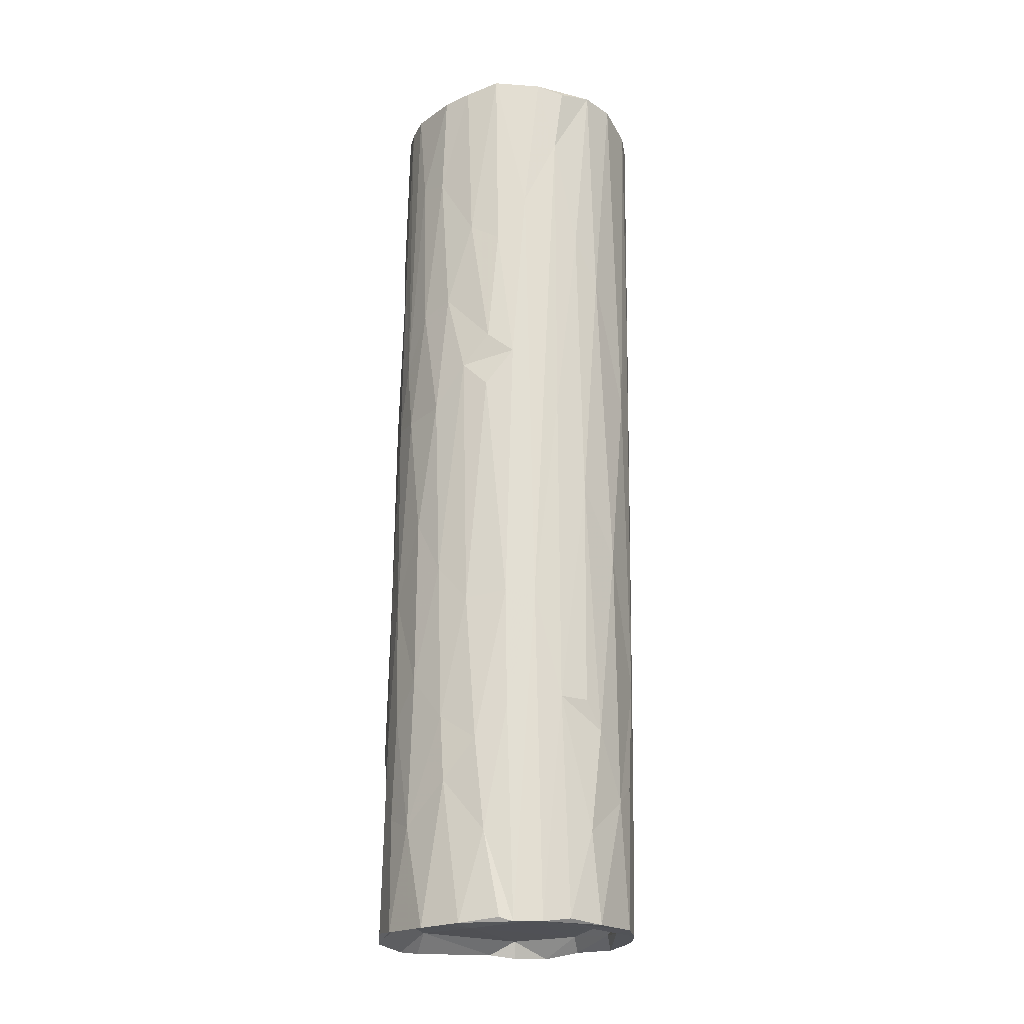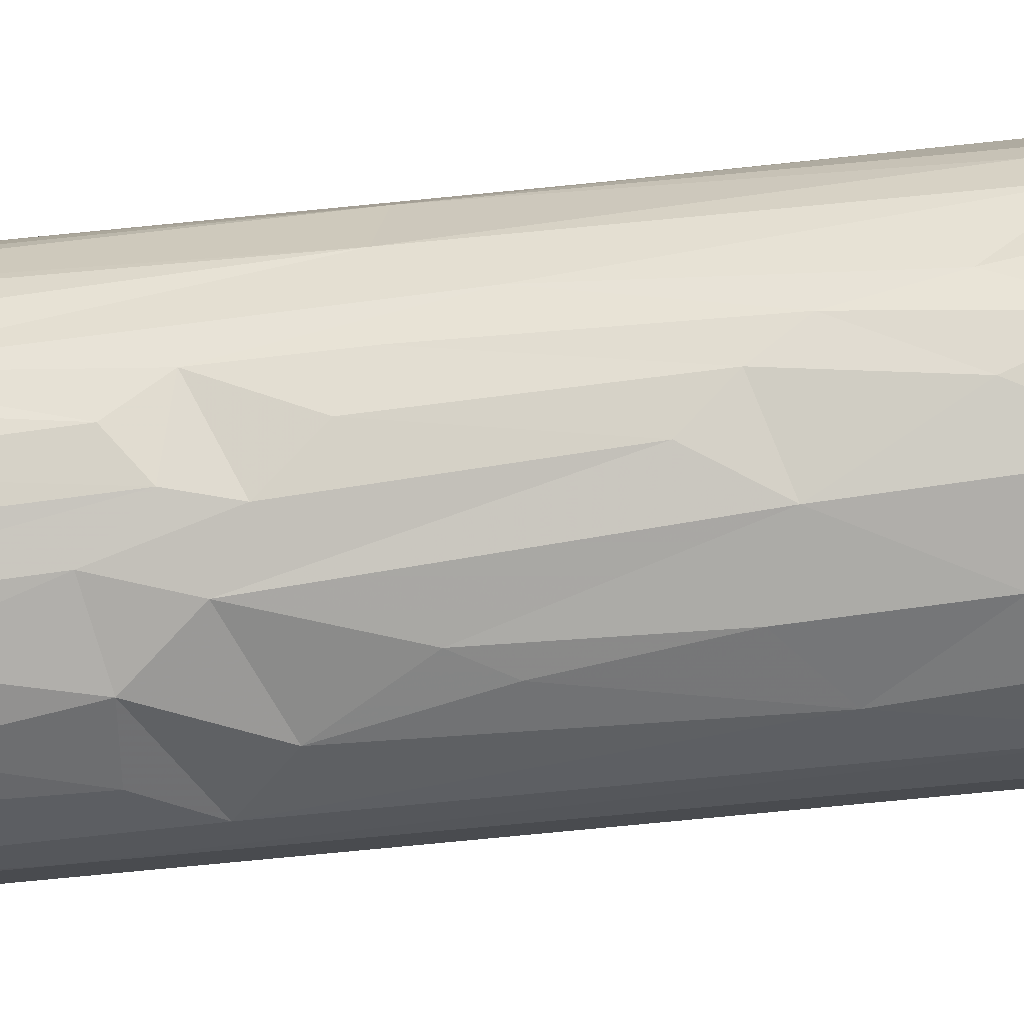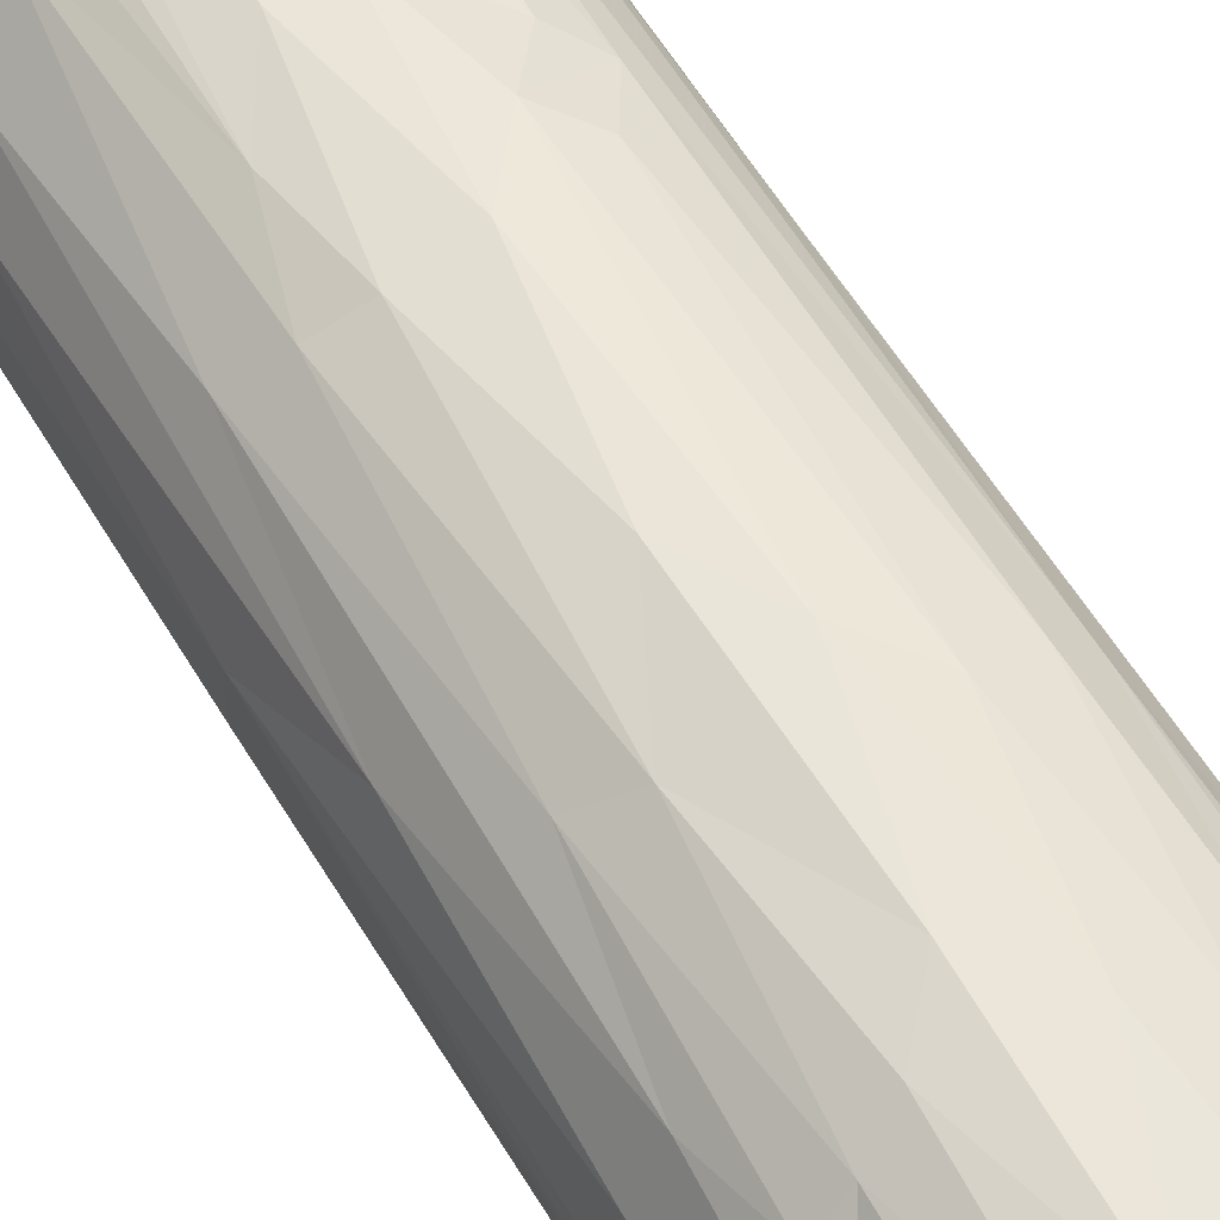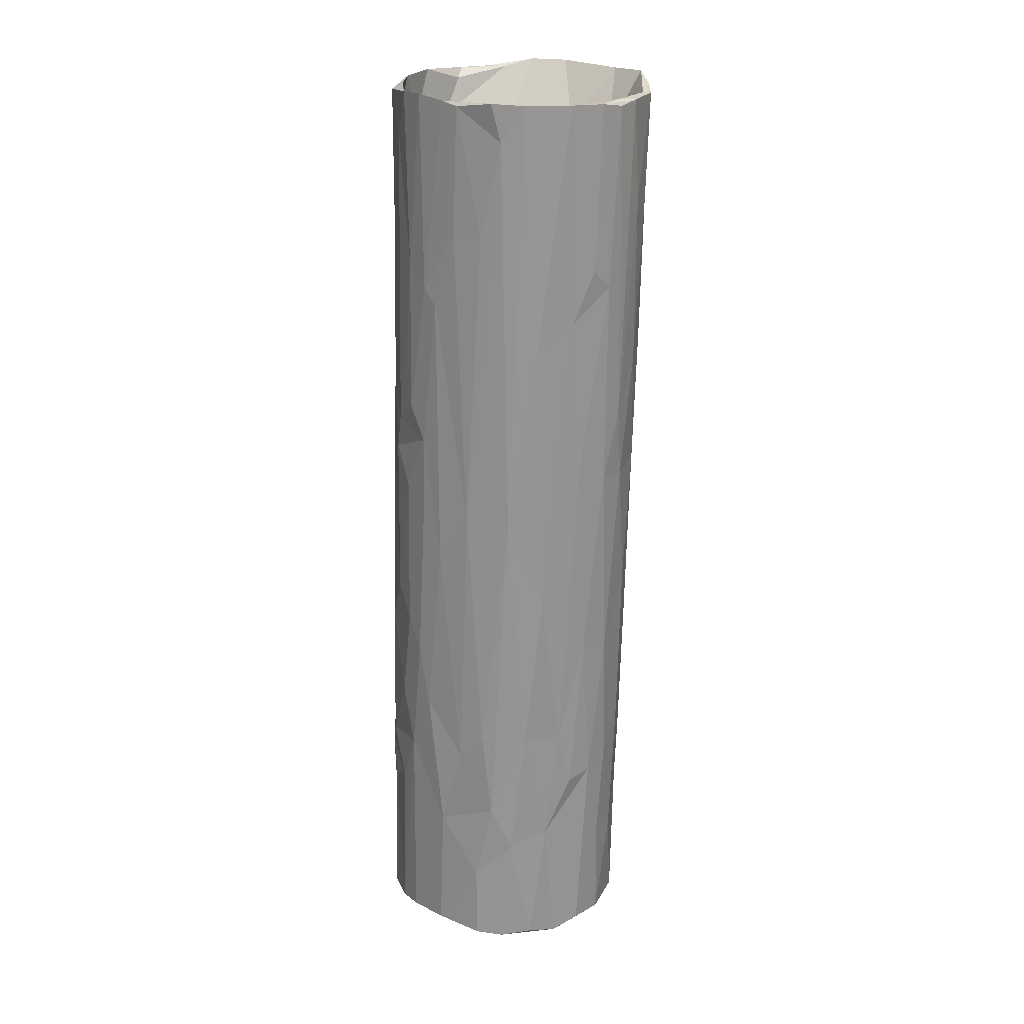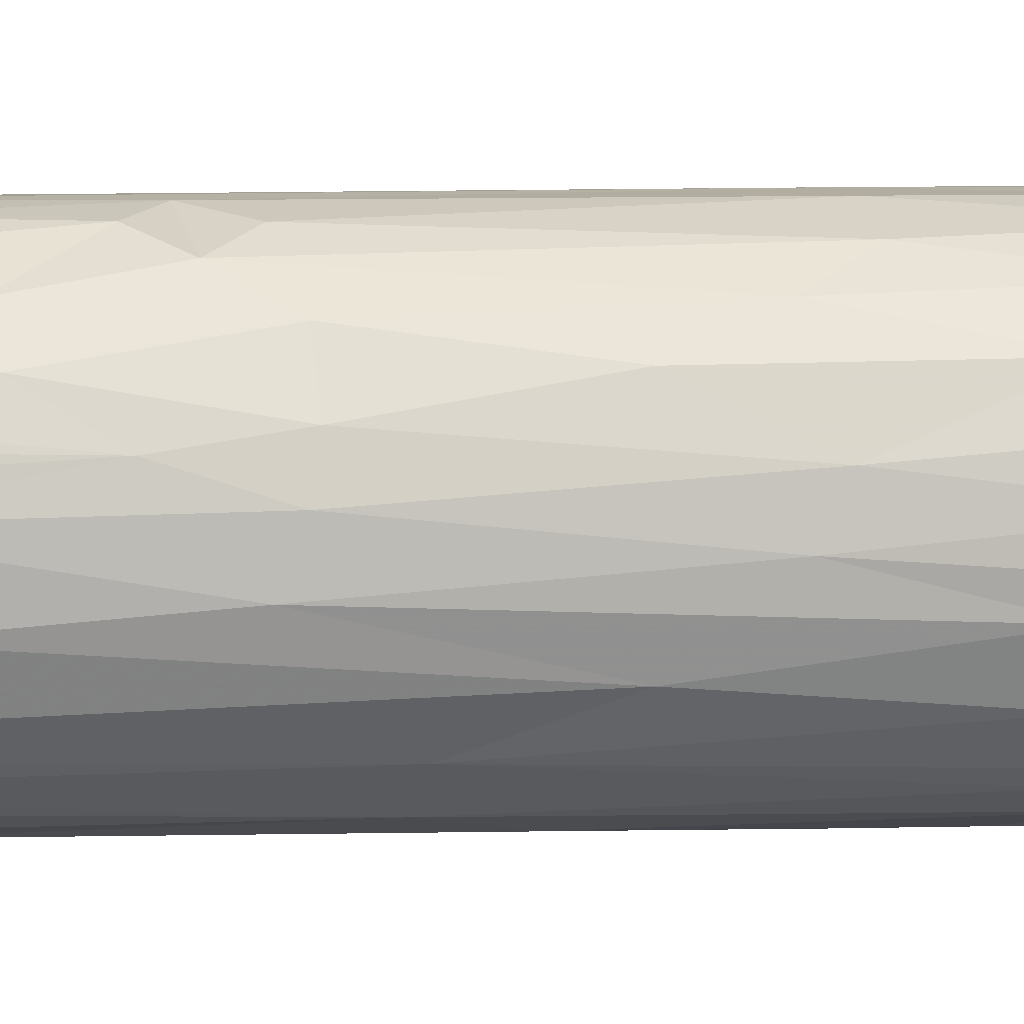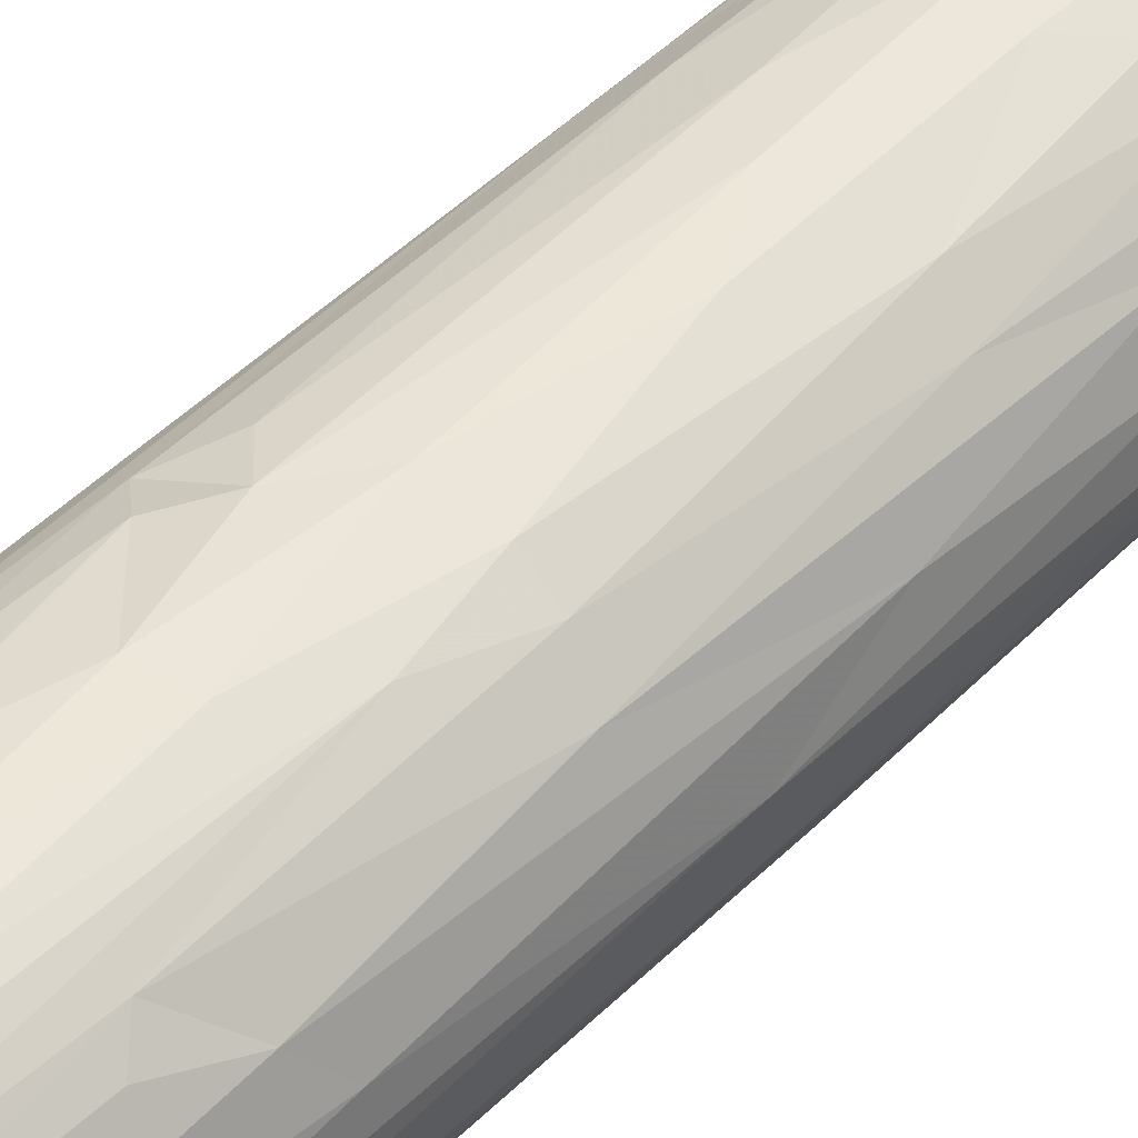
<metadata>
{"format":"obj","ext":"obj","renderer":"f3d","projection":"perspective","resolution":1024,"background":"white","views":[{"elev":-24.2,"azim":-140.2,"up":"+Z"},{"elev":-69.4,"azim":94.4,"up":"+Y"},{"elev":55.6,"azim":147.8,"up":"+Y"},{"elev":24.6,"azim":99.1,"up":"+Z"},{"elev":55.2,"azim":86.8,"up":"+Y"},{"elev":51.9,"azim":41.4,"up":"+Y"}]}
</metadata>
<code>
v -0.02346 -0.02074 0.1092
v 0.01024 -0.02507 0.1025
v 0.01235 -0.02982 -0.05725
v -0.005316 -0.0313 -0.1059
v 0.005532 -0.02773 0.07921
v 0.01964 -0.01433 0.09835
v 0.02166 -0.01733 0.06918
v -0.02714 0.003941 -0.08648
v 0.02591 -0.02231 -0.1047
v 0.03058 -0.01345 -0.07263
v 0.01954 -0.02166 0.0384
v -0.02149 0.01513 -0.108
v 0.008082 -0.02803 0.04112
v -0.008622 -0.02587 -0.1034
v -0.02705 0.01492 0.01932
v 0.01739 0.0236 0.1126
v -0.02475 -0.01626 -0.04661
v 0.03141 0.009895 -0.1058
v -0.01528 -0.02604 -0.07417
v -0.02075 -0.01303 -0.1063
v -0.02395 -0.01727 0.1094
v 0.0007172 -0.03138 -0.04294
v -0.004405 0.03098 0.05013
v 0.003755 0.03064 0.04835
v 0.02465 0.01915 -0.06154
v 0.01985 -0.02586 -0.06744
v 0.02484 -0.008592 0.1127
v -0.02252 -0.005966 -0.1015
v 0.02922 -0.006449 0.01359
v -0.0214 0.01131 0.1003
v -0.01612 -0.02346 0.1127
v 0.02813 0.01217 -0.008485
v 0.01536 0.02571 -0.1074
v 0.03386 -0.003971 -0.106
v 0.005633 -0.03229 -0.105
v 0.01283 -0.02675 0.0251
v -0.01629 -0.02554 -0.05883
v 0.01568 0.02563 0.06963
v 0.02697 -0.0003465 0.1138
v -0.01824 0.02856 0.1136
v -0.01751 0.02348 -0.03055
v 0.01916 -0.02549 -0.04147
v -0.03076 0.01118 0.06723
v -0.006951 0.002193 -0.1041
v 0.03353 0.002459 -0.1065
v 0.01496 0.02628 -0.02698
v -0.01153 -0.02543 0.1017
v -0.01384 -0.02711 0.03913
v -0.004846 0.02203 -0.1032
v -0.02693 0.02148 0.1124
v 0.01733 -0.02162 0.0737
v -0.03374 -0.0001635 0.1128
v -0.01483 0.02234 -0.1073
v 0.03054 0.008143 -0.0474
v -0.003921 0.03232 0.1112
v 0.01284 0.0273 0.1115
v 0.005165 -0.02166 0.1011
v 0.0212 -0.02658 -0.1055
v 0.02244 0.01726 0.1132
v 0.001805 -0.03179 -0.08577
v 0.00849 0.02793 -0.08447
v 0.02721 -0.002878 0.08329
v -0.02684 0.000669 -0.1073
v 0.01742 0.01562 0.1117
v 0.009224 0.02286 -0.1031
v 0.03111 -0.0144 -0.1041
v -0.02466 -0.003871 0.1006
v -0.01775 0.02699 0.06609
v -0.02553 -0.0132 -0.07258
v 0.03223 0.004938 -0.07896
v -0.03097 -0.006759 0.1112
v -0.006397 0.02646 -0.1082
v -0.03193 0.004305 0.05662
v 0.03114 -0.008275 -0.05294
v -0.01081 0.02166 0.1003
v -0.00432 0.005129 0.1002
v 0.0193 0.02251 0.0743
v 0.004896 -0.02932 0.02933
v -0.02711 -0.01704 0.1114
v -0.002146 0.02873 -0.0601
v 0.02384 -0.01442 0.06555
v -0.03088 -0.01084 0.1113
v 0.005787 -0.03173 -0.06509
v 0.007803 0.02987 0.1119
v 0.01017 0.00309 -0.1037
v 0.02006 -0.02505 -0.1016
v -0.01623 -0.02529 -0.1059
v 0.006425 -0.03147 -0.07418
v -0.01911 -0.02395 0.02994
v -0.01892 -0.01985 0.1009
v -0.01201 0.02455 -0.08764
v -0.00273 0.02814 -0.07525
v 0.02607 0.007263 0.1134
v 0.02268 0.01995 0.02519
v 0.02277 -0.0122 0.1134
v 0.02325 -0.02238 -0.05449
v 0.01365 -0.02286 0.1133
v 0.004017 -0.02903 -0.1018
v 0.03186 -0.002571 -0.04677
v -0.002319 0.03174 0.08594
v 0.009681 0.02869 0.02017
v -0.01288 -0.02782 -0.1059
v 0.02276 0.0212 -0.1061
v 0.006252 0.02561 0.1014
v -0.0005638 0.03055 0.02073
v -0.02015 0.02397 0.03325
v 0.0292 -0.001009 -0.1019
v -0.02469 0.009182 -0.1068
v -0.007641 -0.03026 -0.08818
v 0.02894 0.01344 -0.07527
v -0.01033 -0.02882 -0.0277
v -0.006873 -0.03024 -0.07546
v -0.02352 0.02302 0.07731
v -0.01132 0.03003 0.07017
v 0.001925 -0.02706 0.1043
v 0.01091 0.02663 0.1126
v -0.02729 -0.007071 -0.07752
v 0.02992 0.003811 0.01176
v -0.01712 -0.01877 -0.1014
v -0.01021 -0.02849 0.02256
v 0.02551 -0.009474 0.08308
v 0.02269 -0.003993 0.1027
v -0.02906 0.0173 0.0945
v -0.02529 -0.01214 -0.1064
v 0.03308 -0.004272 -0.08743
v 0.004859 0.03075 0.08815
v -0.0009973 -0.03021 0.009059
v -0.03329 0.008229 0.1128
v -0.02532 0.01241 -0.05577
v 0.02652 0.01643 -0.0475
v -0.008808 0.02967 0.03051
v -0.01441 0.02744 0.02448
v -0.0171 0.02015 -0.1082
v 0.01833 -0.003746 0.1007
v 0.009939 -0.02961 -0.02336
v 0.003219 0.02819 -0.1083
v -0.0284 -0.01373 0.05461
v 0.02373 -0.01824 0.01276
v 0.01582 0.02555 -0.08119
v 0.004206 -0.02528 0.1132
v -0.03103 0.01643 0.1106
v 0.02801 0.01595 -0.1072
v 0.02705 -0.01365 0.00152
v 0.002574 -0.02817 0.1115
v -0.01586 0.01578 -0.1053
v -0.0302 -0.00783 0.02673
v -0.004791 -0.02998 0.002208
v -0.003639 -0.02991 0.03854
v 0.01422 -0.0304 -0.1059
v 0.02449 -0.01992 -0.02605
v -0.0151 0.0276 0.038
v -0.02969 -0.003208 -0.01723
v 0.03258 -0.0001905 -0.06801
v 0.02087 0.01551 -0.1026
v -0.02137 -0.02059 -0.06661
v 0.01895 -0.02301 0.0173
v -0.0015 0.02961 -0.02289
v -0.01907 0.00827 -0.1027
v -0.02246 0.01857 -0.03066
v -0.01065 0.03129 0.1119
v 0.01479 -0.01975 0.1036
v -0.02931 0.007269 -0.001747
v 0.01168 0.02813 0.03657
v 0.0137 0.02679 -0.05745
v 0.02662 -0.01733 -0.04048
v -0.01437 -0.02655 0.07468
v 0.005501 0.02961 -0.009666
v -0.008131 -0.02864 0.06083
v -0.01047 0.02606 -0.06609
v -0.007398 -0.0266 0.1126
v 0.02332 0.01795 0.06233
v 0.01967 0.02335 -0.06078
v -0.001864 0.03059 0.1117
v 0.02089 -0.02316 -0.01928
v 0.01647 0.02539 0.02155
v 0.02085 -0.008705 0.1119
v -0.008907 0.02785 -0.03175
v 0.01865 -0.01831 0.1139
v -0.02824 0.001296 -0.06218
v 0.02687 0.001752 0.1052
v -0.01633 -0.0253 0.1115
v -0.006576 -0.03034 -0.06165
v -0.01035 -0.02757 0.107
v -0.02773 0.005896 -0.05563
v 0.01889 0.01676 0.1011
v 0.02292 -0.01806 0.03104
v -0.01576 -0.01173 -0.1029
v -0.003703 -0.02862 0.092
v 0.006281 0.029 -0.04971
v 0.02711 0.01036 0.05715
v -0.01705 0.02238 -0.05886
v 0.02135 0.02171 -0.02292
v 0.0008087 -0.02904 0.06167
v -0.0207 0.007681 -0.1071
v 0.01258 -0.02966 -0.07202
v 0.01575 -0.02657 -0.0126
v -0.0008923 -0.0309 -0.01963
v -0.02432 -0.01937 0.04689
v 0.01447 -0.02556 0.03336
v -0.02067 -0.02027 -0.106
f 63 117 8
f 124 117 63
f 124 69 117
f 117 179 8
f 17 152 117
f 117 152 179
f 179 152 162
f 108 12 63
f 179 184 129
f 17 117 69
f 184 179 162
f 17 146 152
f 162 152 73
f 152 146 73
f 146 52 73
f 8 108 63
f 69 155 17
f 179 129 8
f 184 162 129
f 43 162 73
f 128 43 73
f 73 52 128
f 63 12 194
f 108 8 129
f 124 200 69
f 200 155 69
f 17 137 146
f 162 43 15
f 146 137 82
f 82 52 146
f 82 71 52
f 20 124 194
f 124 20 200
f 20 194 28
f 108 129 12
f 162 15 129
f 43 128 123
f 28 119 20
f 129 15 159
f 137 17 198
f 137 79 82
f 123 128 141
f 194 158 28
f 87 155 200
f 198 17 155
f 198 79 137
f 15 43 123
f 71 67 52
f 128 52 67
f 71 82 79
f 50 141 128
f 187 28 158
f 129 159 12
f 37 198 155
f 71 79 21
f 158 44 187
f 19 37 155
f 200 20 87
f 187 119 28
f 87 19 155
f 37 89 198
f 123 159 15
f 1 79 198
f 67 71 90
f 90 71 21
f 30 50 128
f 123 141 50
f 159 191 133
f 106 159 113
f 123 113 159
f 89 1 198
f 128 67 30
f 113 123 50
f 133 91 53
f 191 91 133
f 87 109 19
f 159 41 191
f 181 79 1
f 87 102 109
f 4 87 20
f 145 49 158
f 106 41 159
f 79 181 31
f 119 14 20
f 158 49 44
f 19 109 112
f 19 182 37
f 182 111 37
f 37 111 89
f 113 68 106
f 166 181 1
f 113 50 40
f 72 145 133
f 14 4 20
f 102 4 109
f 111 120 89
f 48 89 148
f 89 166 1
f 21 79 31
f 53 91 72
f 169 91 191
f 191 41 169
f 41 106 132
f 106 68 151
f 75 30 67
f 21 47 90
f 48 166 89
f 68 113 40
f 21 31 47
f 72 49 145
f 112 182 19
f 106 131 132
f 166 48 168
f 75 50 30
f 177 169 41
f 111 182 22
f 41 132 177
f 120 111 147
f 89 120 148
f 50 75 40
f 14 35 4
f 44 98 187
f 119 98 14
f 187 98 119
f 151 131 106
f 40 114 68
f 75 67 76
f 183 170 181
f 181 170 31
f 14 98 35
f 151 68 114
f 76 67 90
f 4 60 109
f 91 169 92
f 177 80 169
f 197 147 111
f 48 148 168
f 181 166 183
f 47 31 170
f 4 35 60
f 91 92 72
f 112 83 182
f 60 112 109
f 83 22 182
f 111 22 197
f 188 166 168
f 188 183 166
f 76 90 57
f 47 170 115
f 72 136 49
f 112 88 83
f 151 114 23
f 114 40 160
f 183 144 170
f 72 92 136
f 132 131 177
f 147 127 120
f 120 127 78
f 35 98 149
f 92 169 80
f 151 23 131
f 177 157 80
f 157 177 131
f 120 78 148
f 160 100 114
f 80 157 189
f 168 193 188
f 183 188 144
f 75 173 40
f 160 40 173
f 92 80 61
f 22 135 197
f 147 197 127
f 157 131 105
f 131 23 105
f 168 148 193
f 114 100 23
f 49 136 65
f 49 85 44
f 60 35 195
f 83 3 22
f 160 55 100
f 160 173 55
f 65 85 49
f 136 92 61
f 80 189 61
f 127 197 135
f 98 86 149
f 60 195 88
f 22 3 135
f 157 105 167
f 57 47 115
f 90 47 57
f 75 104 173
f 170 140 115
f 167 189 157
f 100 24 23
f 44 85 98
f 85 86 98
f 83 88 195
f 127 135 78
f 23 24 105
f 148 78 13
f 188 193 5
f 35 149 195
f 193 13 5
f 188 5 144
f 100 55 126
f 33 65 136
f 148 13 193
f 136 61 33
f 189 164 61
f 167 105 101
f 65 154 85
f 135 196 78
f 78 196 36
f 78 36 13
f 105 24 101
f 5 2 144
f 126 55 84
f 195 26 83
f 83 26 3
f 167 46 189
f 13 199 5
f 100 126 24
f 57 115 161
f 161 115 140
f 55 173 84
f 58 195 149
f 134 57 6
f 76 57 134
f 104 75 185
f 195 58 26
f 61 164 139
f 163 101 24
f 126 163 24
f 75 76 185
f 140 144 97
f 149 86 58
f 139 33 61
f 135 3 42
f 46 164 189
f 196 135 174
f 101 46 167
f 5 199 2
f 144 2 97
f 42 174 135
f 199 13 36
f 101 163 175
f 161 6 57
f 104 116 173
f 140 97 161
f 116 84 173
f 65 33 154
f 96 3 26
f 96 42 3
f 175 46 101
f 2 199 51
f 126 84 163
f 142 33 103
f 33 142 154
f 85 107 86
f 33 139 103
f 139 172 103
f 139 164 172
f 196 156 36
f 2 51 97
f 58 96 26
f 150 174 42
f 163 56 38
f 163 84 56
f 76 134 185
f 154 107 85
f 46 172 164
f 175 192 46
f 156 186 36
f 199 36 186
f 51 199 11
f 58 9 96
f 96 150 42
f 174 156 196
f 199 186 11
f 163 38 175
f 172 46 192
f 174 138 156
f 51 178 97
f 97 178 161
f 86 9 58
f 172 110 103
f 172 192 25
f 186 156 138
f 11 7 51
f 116 104 185
f 107 154 142
f 9 10 96
f 138 174 150
f 175 38 94
f 171 38 77
f 38 56 16
f 185 64 116
f 178 176 161
f 84 116 16
f 56 84 16
f 86 107 9
f 9 66 10
f 110 142 103
f 165 96 10
f 96 165 150
f 192 175 94
f 11 81 7
f 6 161 176
f 64 16 116
f 130 192 94
f 143 186 138
f 11 186 81
f 94 38 171
f 38 16 77
f 185 134 122
f 45 107 142
f 34 9 107
f 130 25 192
f 150 143 138
f 7 178 51
f 178 7 95
f 64 185 122
f 176 178 95
f 64 59 16
f 34 107 45
f 110 25 130
f 165 143 150
f 121 7 81
f 121 95 7
f 134 6 122
f 59 77 16
f 6 176 122
f 122 176 64
f 18 45 142
f 110 18 142
f 10 74 165
f 165 74 143
f 32 130 94
f 186 143 81
f 59 171 77
f 66 125 10
f 18 110 70
f 54 110 130
f 130 32 54
f 74 29 143
f 94 171 32
f 29 81 143
f 121 81 29
f 121 27 95
f 66 34 125
f 45 18 70
f 125 153 10
f 10 153 74
f 70 110 54
f 32 171 190
f 59 64 176
f 95 93 176
f 45 70 34
f 34 70 125
f 125 70 153
f 70 54 153
f 153 99 74
f 153 118 99
f 153 54 118
f 74 99 29
f 99 118 29
f 54 32 118
f 29 62 121
f 171 59 190
f 176 93 59
f 32 190 118
f 118 180 29
f 190 93 118
f 180 62 29
f 121 62 27
f 62 180 27
f 93 190 59
f 27 39 95
f 93 95 39
f 180 118 93
f 27 180 39
f 39 180 93
f 172 25 110
f 87 4 102
f 194 124 63
f 112 60 88
f 9 34 66
f 53 72 133
f 140 170 144
f 12 159 133
f 158 194 12
f 145 158 12
f 133 145 12

</code>
